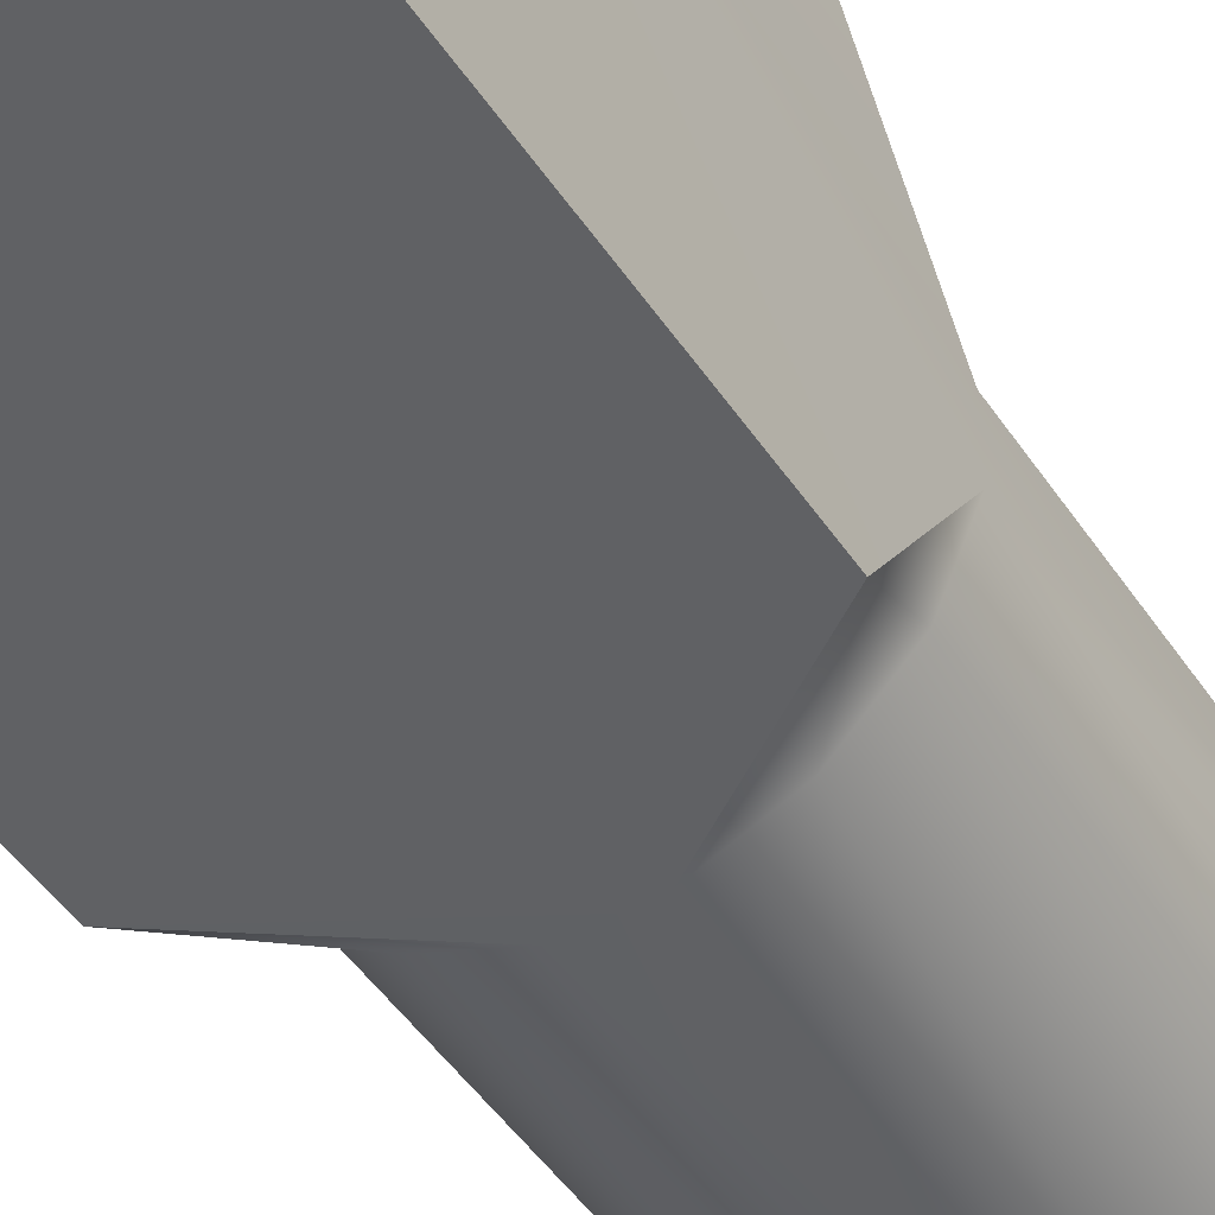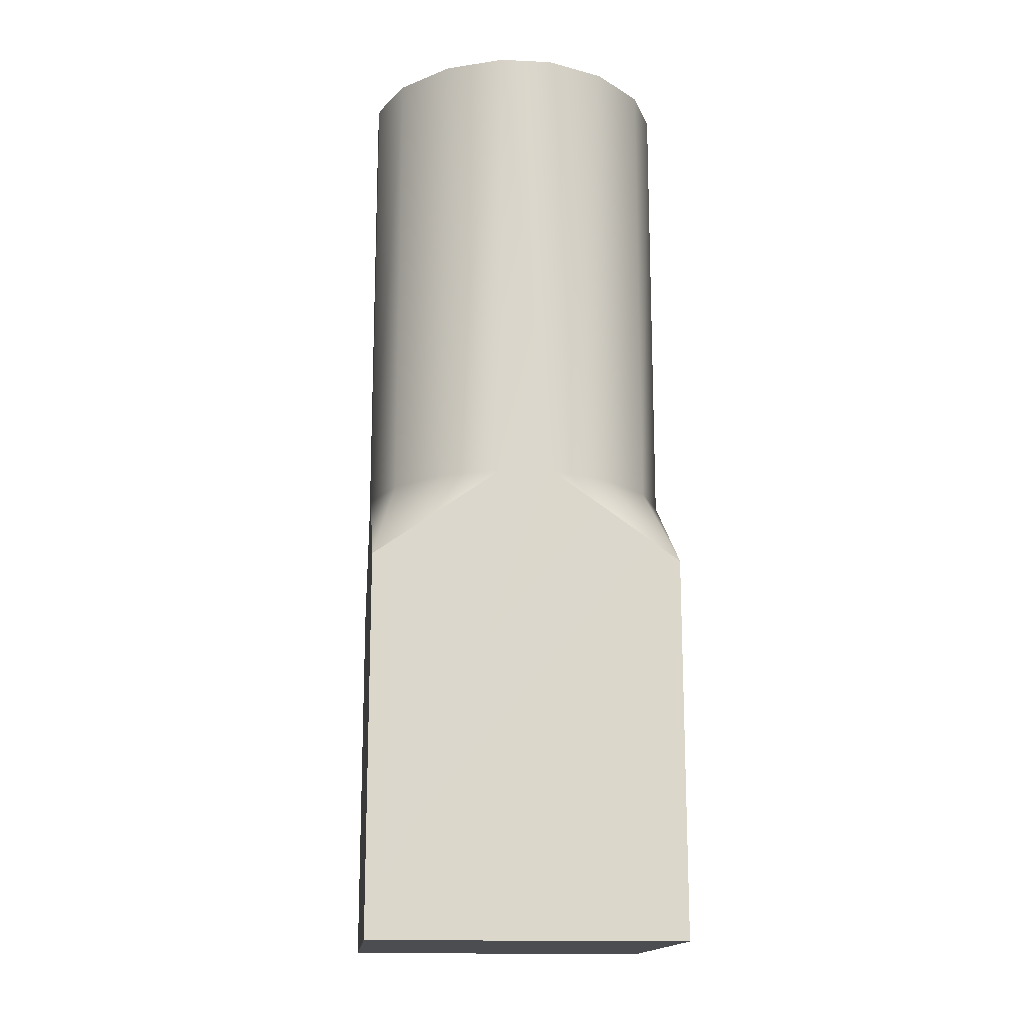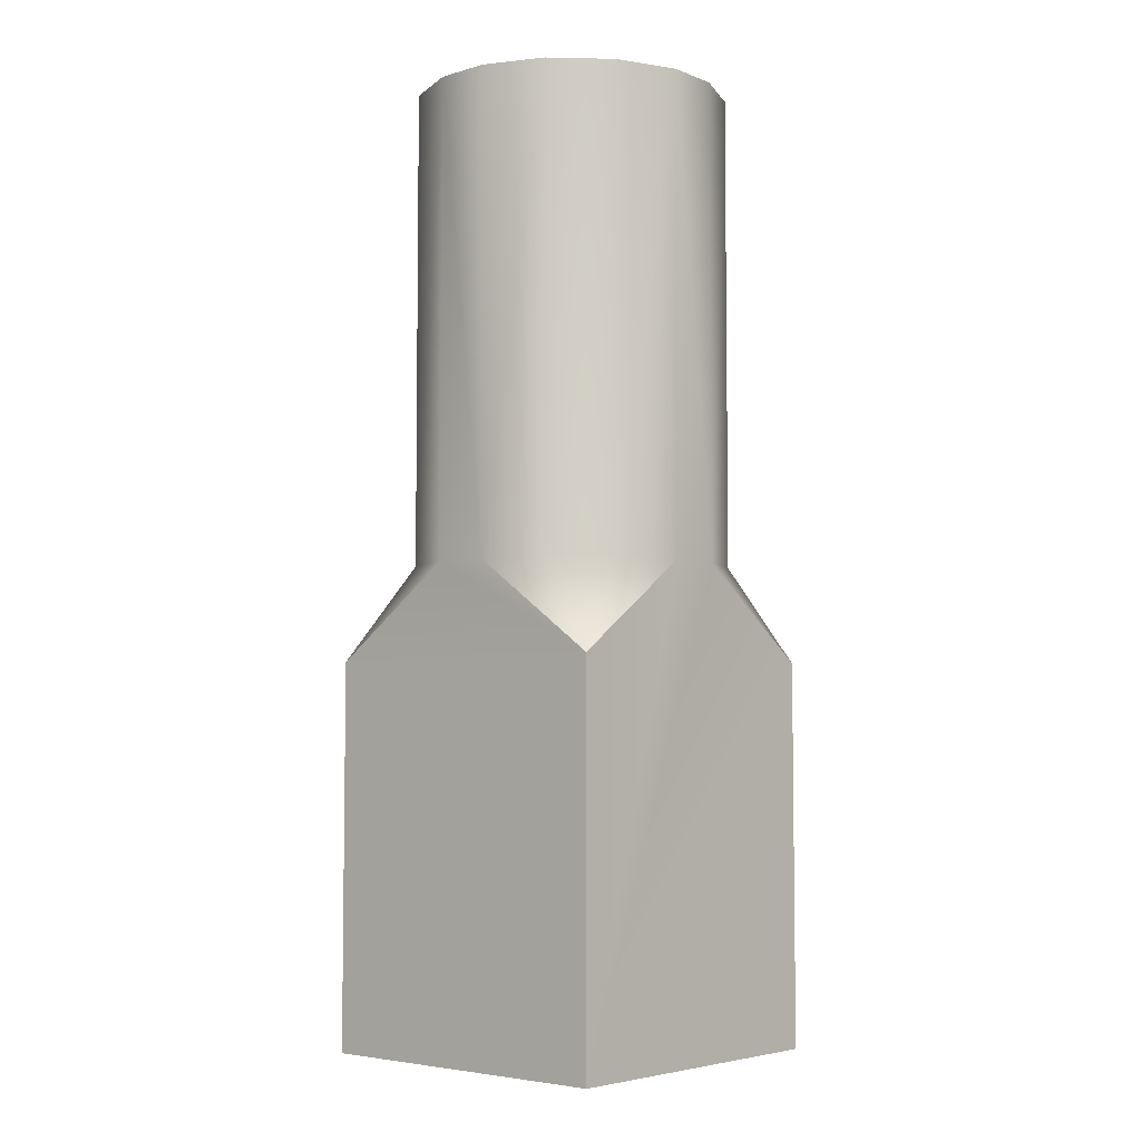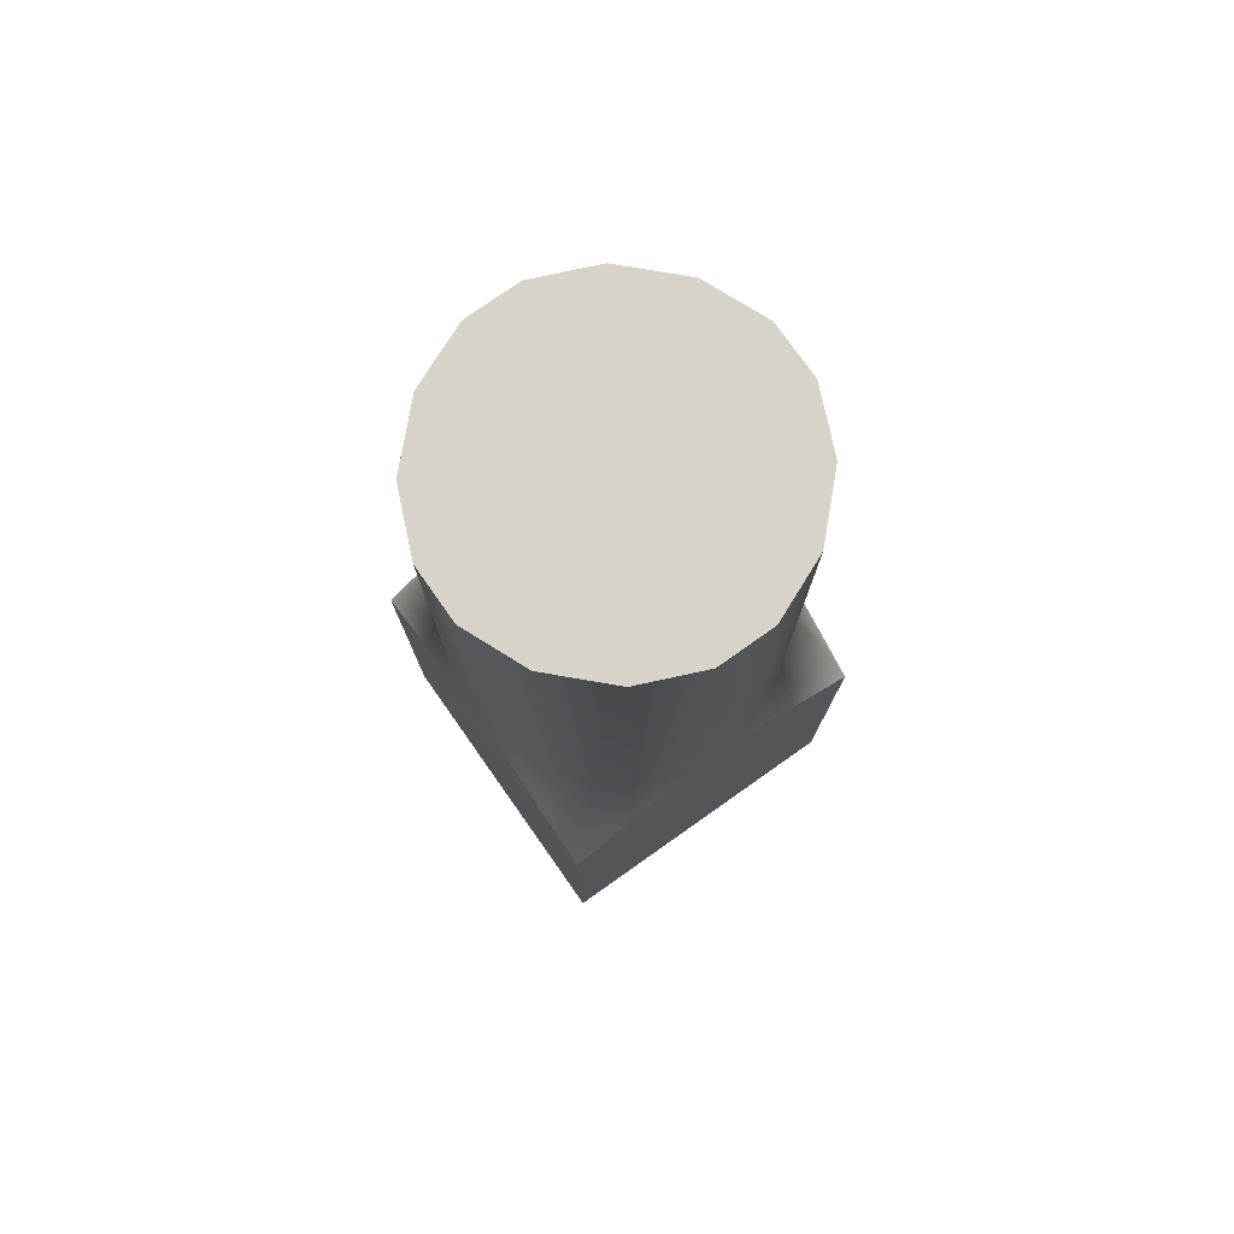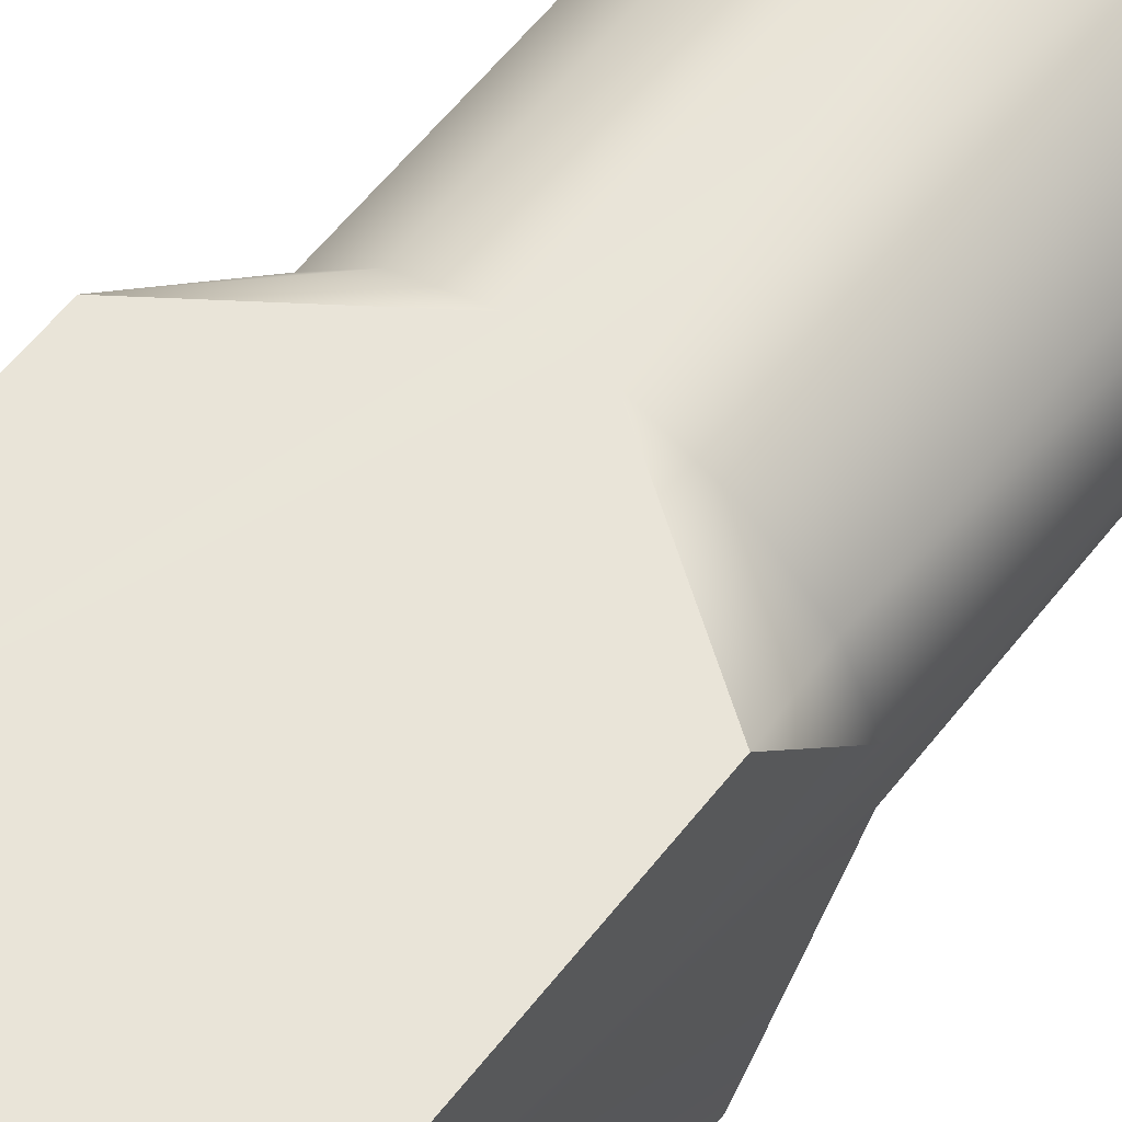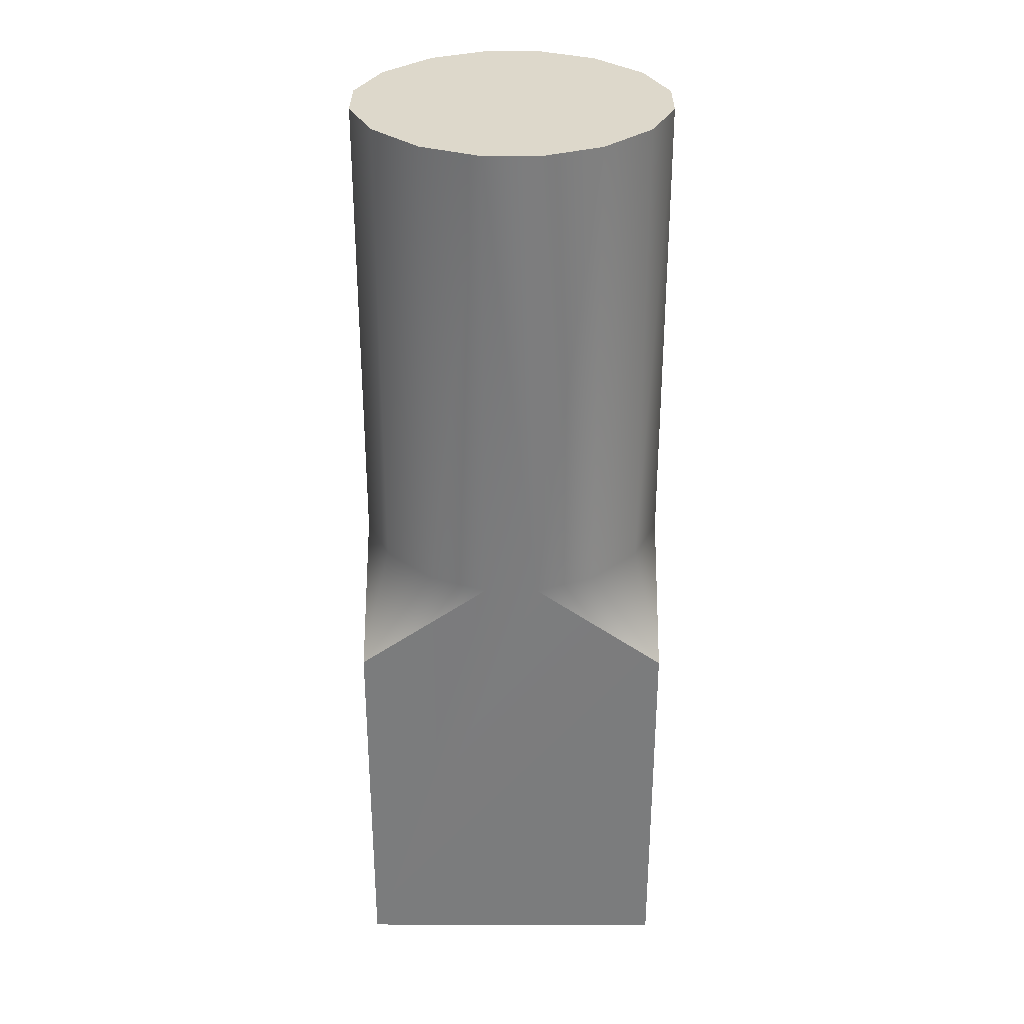
<metadata>
{"format":"obj","ext":"obj","renderer":"f3d","projection":"perspective","resolution":1024,"background":"white","views":[{"elev":-46.8,"azim":31.8,"up":"+Z"},{"elev":-15.9,"azim":-95.7,"up":"+Y"},{"elev":-5.1,"azim":-138.6,"up":"+Y"},{"elev":77.2,"azim":54.8,"up":"+Y"},{"elev":59.9,"azim":38.0,"up":"+Z"},{"elev":31.3,"azim":90.3,"up":"+Y"}]}
</metadata>
<code>
g default
v -0.3333 -1 0.3333
v 0.3333 -1 0.3333
v -0.3333 -1 -0.3333
v 0.3333 -1 -0.3333
v -0.1798 1 -0.2811
v -0.2811 1 -0.1798
v -0.3333 1 -0.05669
v -0.0567 1 -0.3333
v -0.3333 0 -0.05669
v -0.2811 0 -0.1798
v -0.1798 0 -0.2811
v -0.0567 0 -0.3333
v -0.3333 -0.1956 -0.3333
v 0.2811 1 -0.1798
v 0.1798 1 -0.2811
v 0.05669 1 -0.3333
v 0.3333 1 -0.05669
v 0.05669 0 -0.3333
v 0.1798 0 -0.2811
v 0.2811 0 -0.1798
v 0.3333 0 -0.05669
v 0.3333 -0.1956 -0.3333
v -0.2811 1 0.1798
v -0.1798 1 0.2811
v -0.0567 1 0.3333
v -0.3333 1 0.05669
v -0.3333 0 0.05669
v -0.3333 -0.1956 0.3333
v -0.0567 0 0.3333
v -0.1798 0 0.2811
v -0.2811 0 0.1798
v 0.1798 1 0.2811
v 0.2811 1 0.1798
v 0.3333 1 0.05669
v 0.05669 1 0.3333
v 0.3333 0 0.05669
v 0.2811 0 0.1798
v 0.1798 0 0.2811
v 0.05669 0 0.3333
v 0.3333 -0.1956 0.3333
g Bar09
f 25 29 39 35
f 12 8 16 18
f 3 4 2 1
f 34 36 21 17
f 7 9 27 26
f 1 2 40 39 29 28
f 2 4 22 21 36 40
f 3 1 28 27 9 13
f 13 12 18 22 4 3
f 7 6 10 9
f 6 5 11 10
f 5 8 12 11
f 16 15 19 18
f 15 14 20 19
f 14 17 21 20
f 25 24 30 29
f 24 23 31 30
f 23 26 27 31
f 34 33 37 36
f 33 32 38 37
f 32 35 39 38
f 13 9 10
f 13 10 11
f 13 11 12
f 22 18 19
f 22 19 20
f 22 20 21
f 28 29 30
f 28 30 31
f 28 31 27
f 32 33 34 17 14 15 16 8 5 6 7 26 23 24 25 35
f 40 36 37
f 40 37 38
f 40 38 39

</code>
